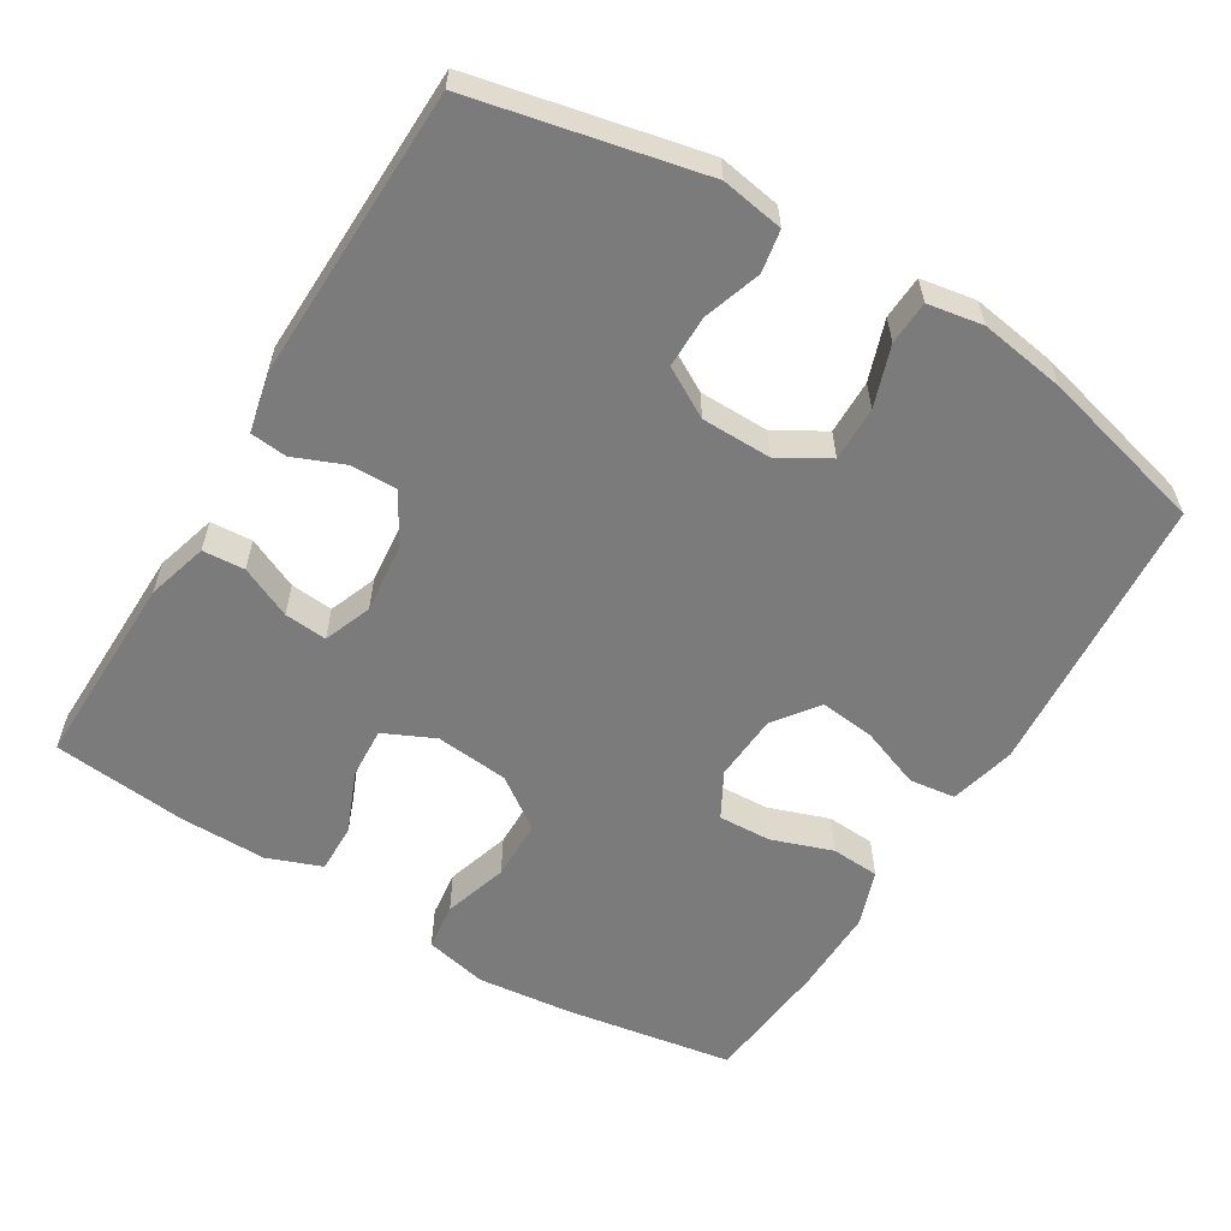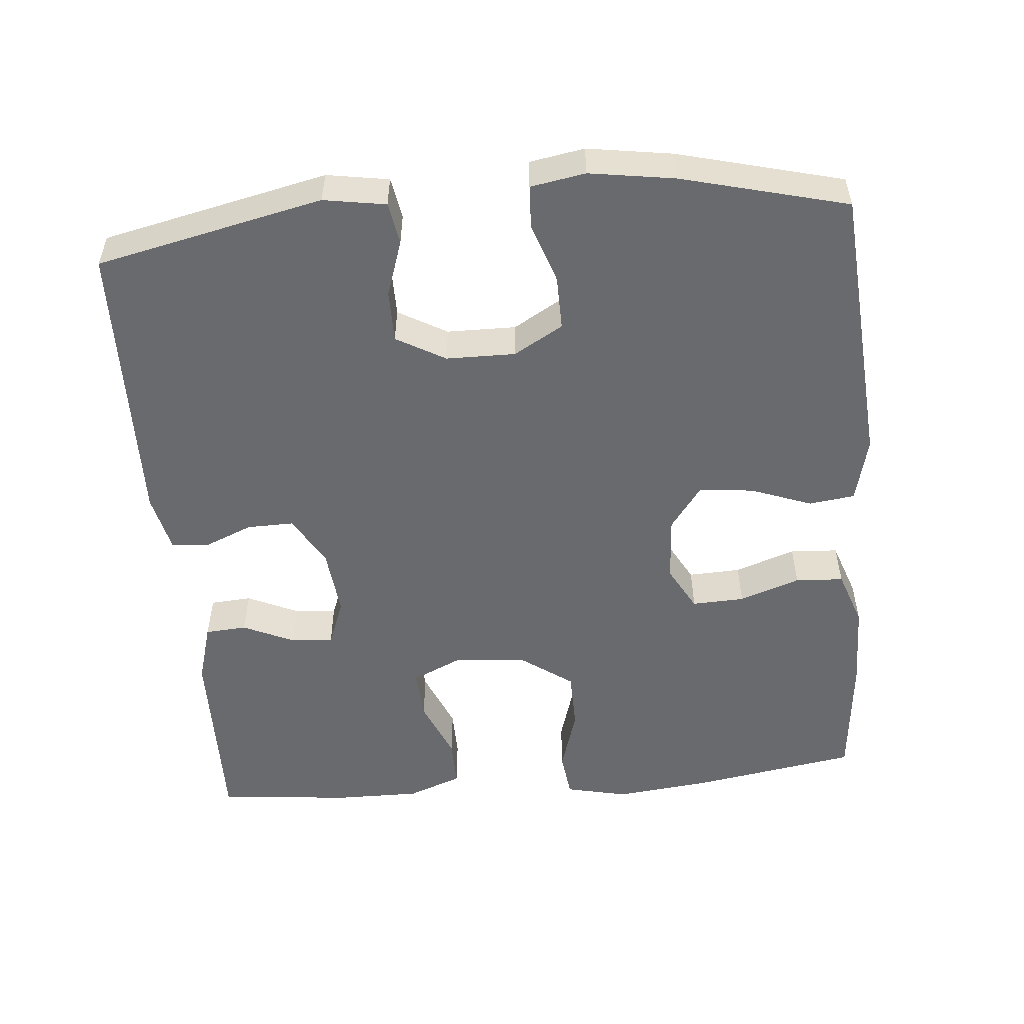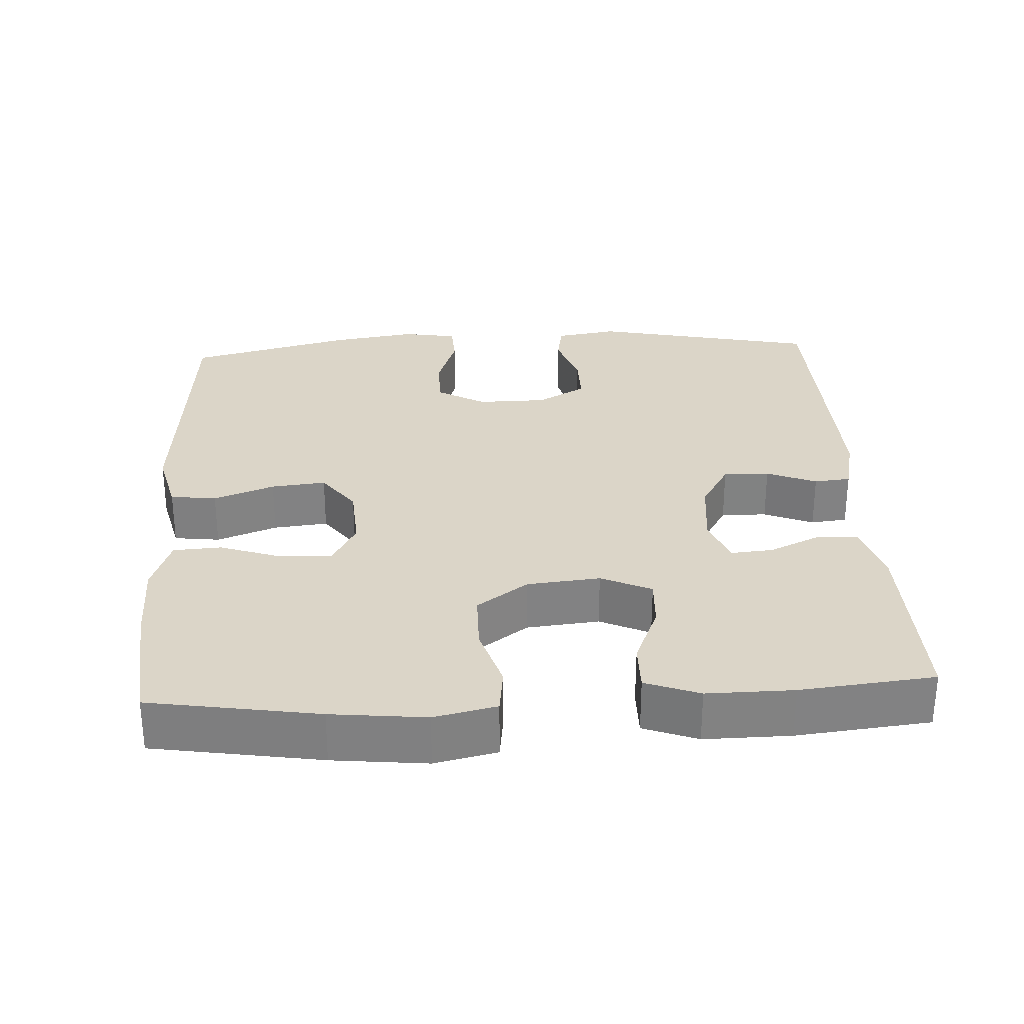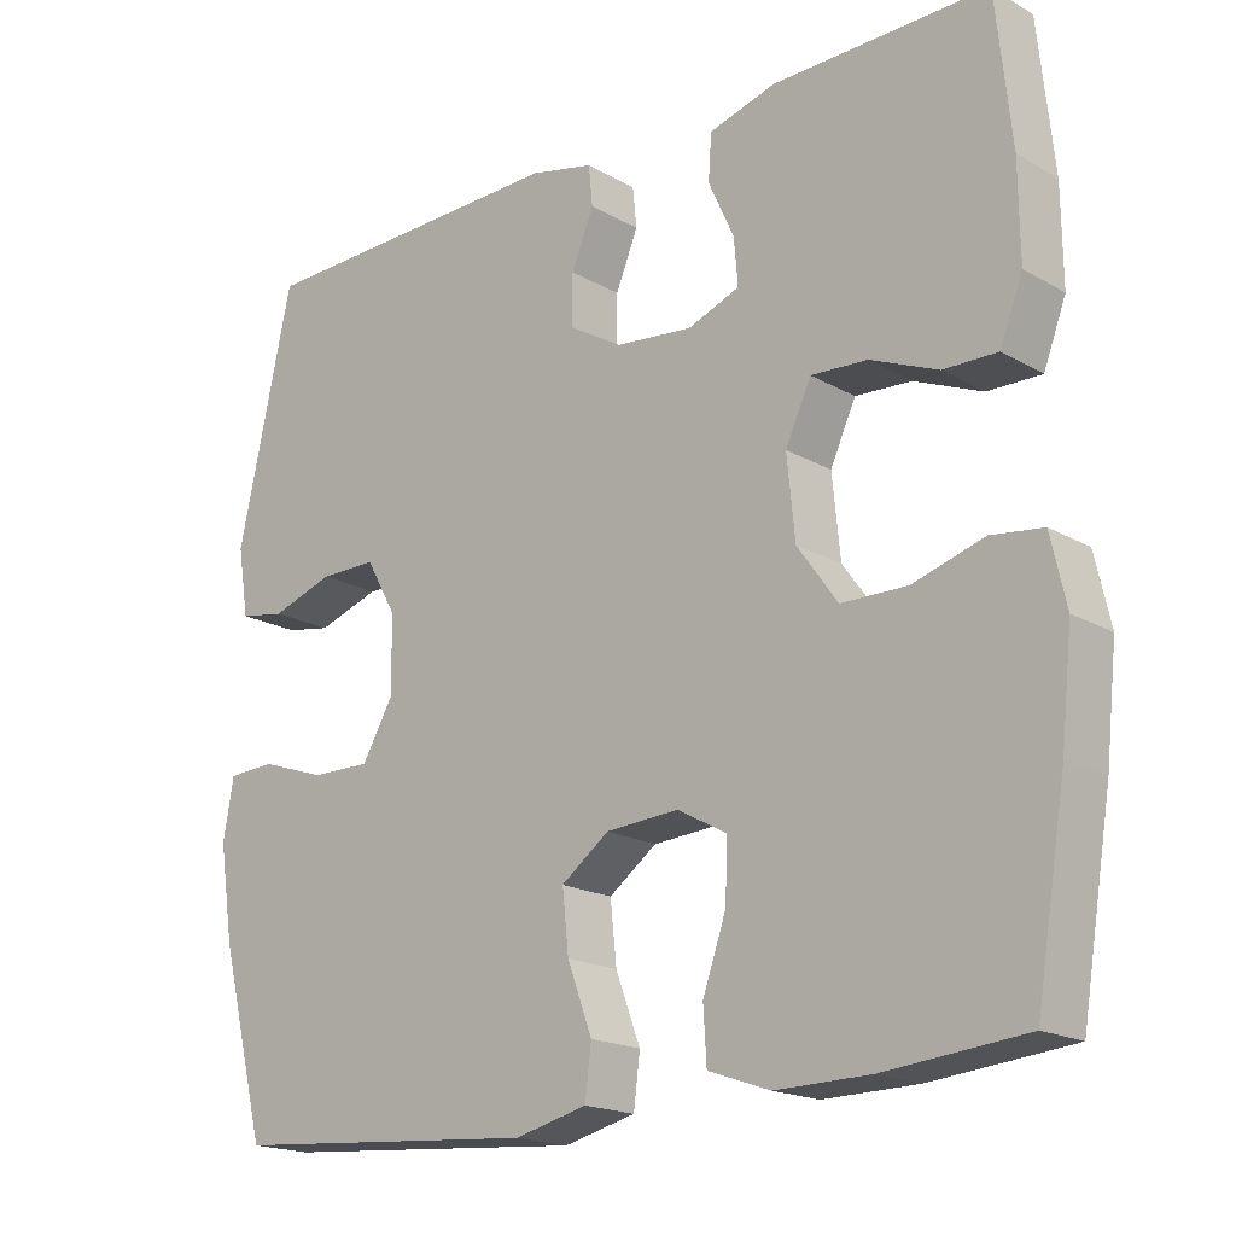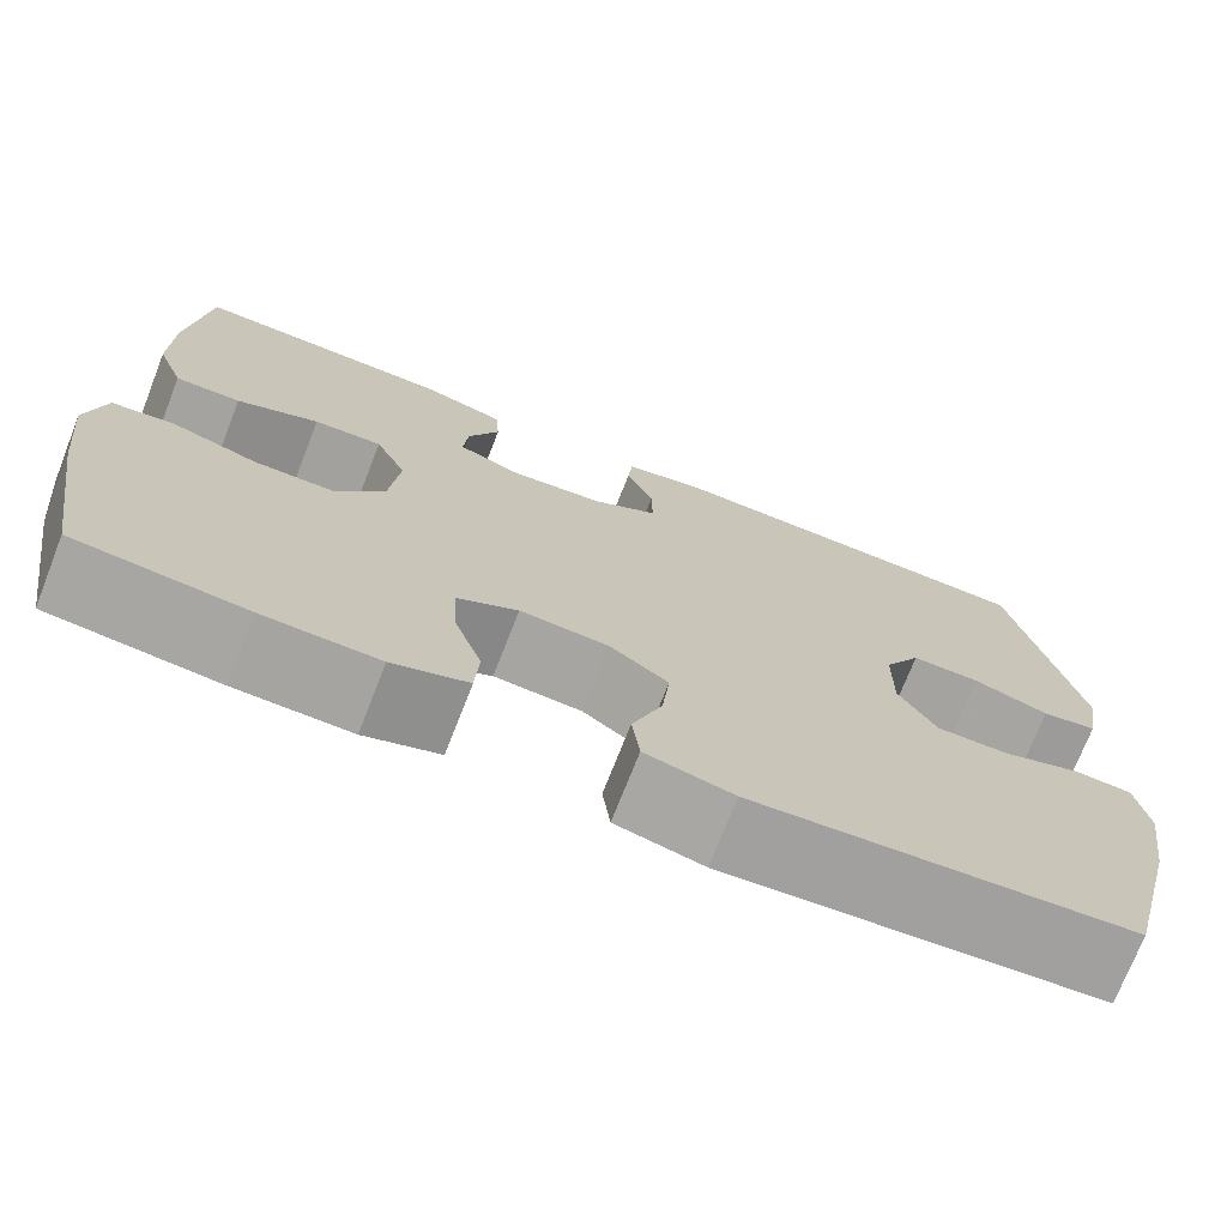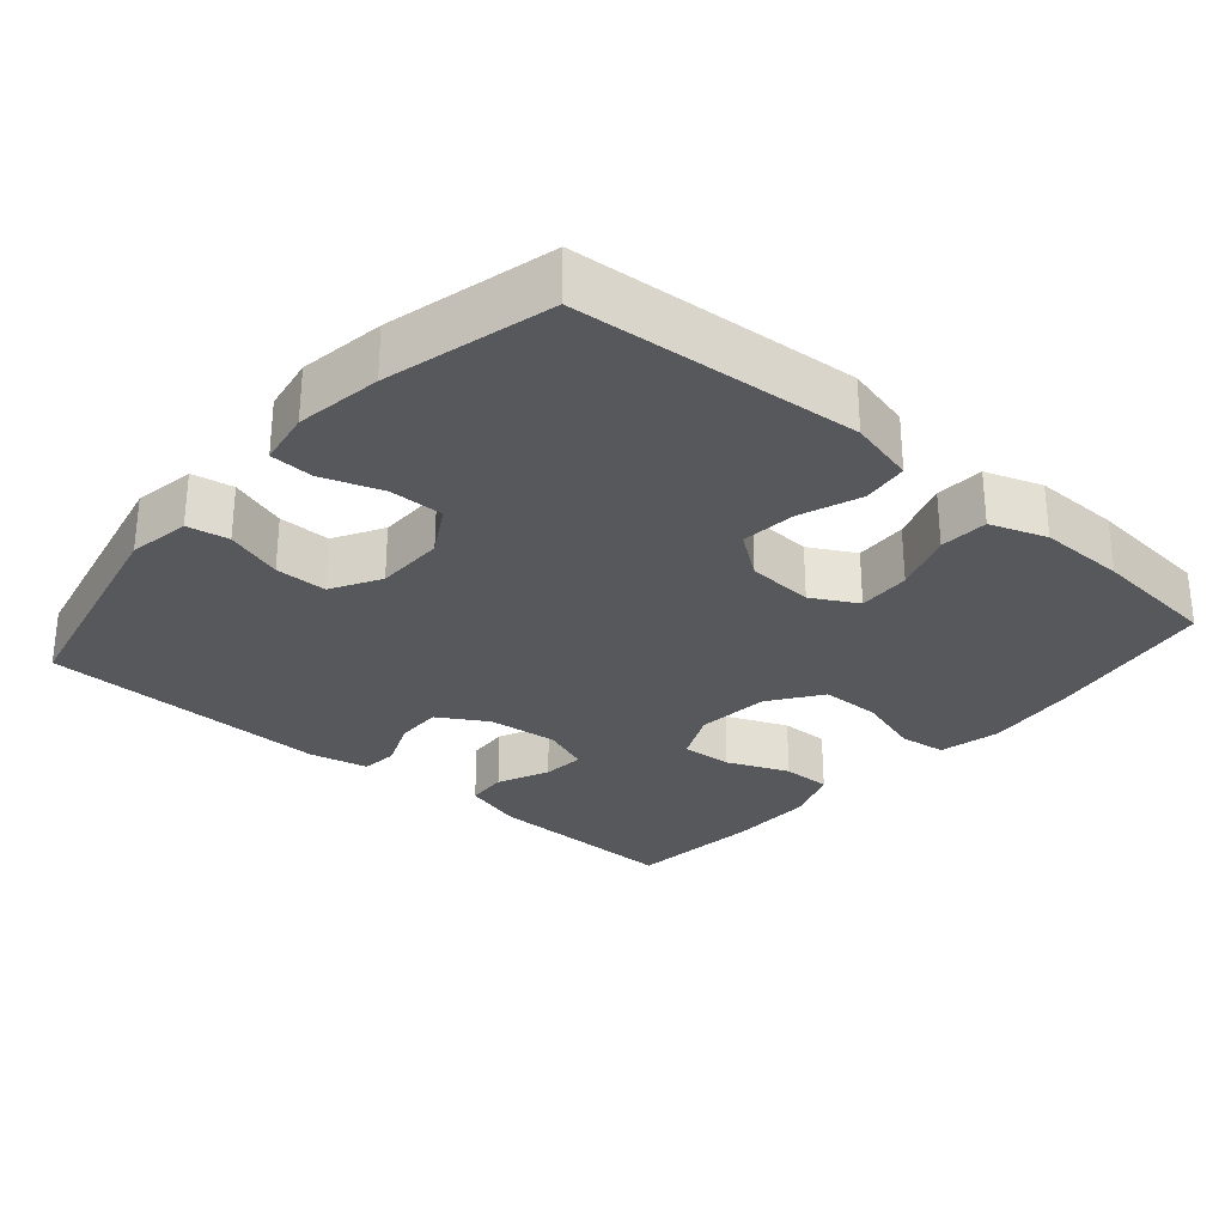
<metadata>
{"format":"obj","ext":"obj","renderer":"f3d","projection":"perspective","resolution":1024,"background":"white","views":[{"elev":-58.5,"azim":58.7,"up":"+Y"},{"elev":-53.0,"azim":95.1,"up":"+Y"},{"elev":29.6,"azim":-93.2,"up":"+Y"},{"elev":-18.4,"azim":-137.7,"up":"+Z"},{"elev":-73.0,"azim":-21.4,"up":"+Z"},{"elev":-28.8,"azim":139.2,"up":"+Y"}]}
</metadata>
<code>
v 0.5 0.07 -0.5
v 0.113 0.07 -0.53
v 0.023 0.07 -0.508
v 0.015 0.07 -0.445
v 0.046 0.07 -0.362
v 0.054 0.07 -0.287
v -0.006 0.07 -0.243
v -0.097 0.07 -0.237
v -0.159 0.07 -0.271
v -0.156 0.07 -0.343
v -0.127 0.07 -0.426
v -0.131 0.07 -0.492
v -0.208 0.07 -0.519
v -0.326 0.07 -0.517
v -0.5 0.07 -0.5
v -0.538 0.07 -0.27
v -0.552 0.07 -0.141
v -0.533 0.07 -0.056
v -0.469 0.07 -0.048
v -0.381 0.07 -0.075
v -0.299 0.07 -0.074
v -0.249 0.07 -0.004
v -0.239 0.07 0.096
v -0.271 0.07 0.165
v -0.341 0.07 0.161
v -0.425 0.07 0.126
v -0.492 0.07 0.125
v -0.52 0.07 0.199
v -0.519 0.07 0.317
v -0.5 0.07 0.5
v -0.232 0.07 0.495
v -0.149 0.07 0.471
v -0.145 0.07 0.414
v -0.177 0.07 0.344
v -0.182 0.07 0.286
v -0.117 0.07 0.261
v -0.021 0.07 0.271
v 0.046 0.07 0.311
v 0.045 0.07 0.374
v 0.017 0.07 0.442
v 0.022 0.07 0.492
v 0.102 0.07 0.51
v 0.5 0.07 0.5
v 0.568 0.07 0.19
v 0.554 0.07 0.105
v 0.497 0.07 0.095
v 0.419 0.07 0.121
v 0.348 0.07 0.121
v 0.31 0.07 0.054
v 0.309 0.07 -0.041
v 0.348 0.07 -0.108
v 0.422 0.07 -0.107
v 0.504 0.07 -0.079
v 0.563 0.07 -0.082
v 0.576 0.07 -0.157
v 0.558 0.07 -0.274
v 0.5 0 -0.5
v 0.113 0 -0.53
v 0.023 0 -0.508
v 0.015 0 -0.445
v 0.046 0 -0.362
v 0.054 0 -0.287
v -0.006 0 -0.243
v -0.097 0 -0.237
v -0.159 0 -0.271
v -0.156 0 -0.343
v -0.127 0 -0.426
v -0.131 0 -0.492
v -0.208 0 -0.519
v -0.326 0 -0.517
v -0.5 0 -0.5
v -0.538 0 -0.27
v -0.552 0 -0.141
v -0.533 0 -0.056
v -0.469 0 -0.048
v -0.381 0 -0.075
v -0.299 0 -0.074
v -0.249 0 -0.004
v -0.239 0 0.096
v -0.271 0 0.165
v -0.341 0 0.161
v -0.425 0 0.126
v -0.492 0 0.125
v -0.52 0 0.199
v -0.519 0 0.317
v -0.5 0 0.5
v -0.232 0 0.495
v -0.149 0 0.471
v -0.145 0 0.414
v -0.177 0 0.344
v -0.182 0 0.286
v -0.117 0 0.261
v -0.021 0 0.271
v 0.046 0 0.311
v 0.045 0 0.374
v 0.017 0 0.442
v 0.022 0 0.492
v 0.102 0 0.51
v 0.5 0 0.5
v 0.568 0 0.19
v 0.554 0 0.105
v 0.497 0 0.095
v 0.419 0 0.121
v 0.348 0 0.121
v 0.31 0 0.054
v 0.309 0 -0.041
v 0.348 0 -0.108
v 0.422 0 -0.107
v 0.504 0 -0.079
v 0.563 0 -0.082
v 0.576 0 -0.157
v 0.558 0 -0.274
f 52 53 54 55
f 51 52 55 56
f 44 45 46 47
f 44 47 48
f 43 44 48
f 42 43 48 49
f 39 40 41 42
f 38 39 42 49
f 31 32 33 34
f 31 34 35
f 30 31 35
f 29 30 35
f 28 29 35 36
f 25 26 27 28
f 24 25 28 36
f 17 18 19 20
f 17 20 21
f 16 17 21
f 15 16 21
f 14 15 21 22
f 10 11 12 13
f 9 10 13 14
f 2 3 4 5
f 2 5 6
f 51 56 1 2
f 50 51 2 6
f 37 38 49 50
f 37 50 6 7
f 23 24 36 37
f 22 23 37 7
f 9 14 22
f 8 9 22
f 7 8 22
f 111 110 109 108
f 112 111 108 107
f 103 102 101 100
f 104 103 100
f 104 100 99
f 105 104 99 98
f 98 97 96 95
f 105 98 95 94
f 90 89 88 87
f 91 90 87
f 91 87 86
f 91 86 85
f 92 91 85 84
f 84 83 82 81
f 92 84 81 80
f 76 75 74 73
f 77 76 73
f 77 73 72
f 77 72 71
f 78 77 71 70
f 69 68 67 66
f 70 69 66 65
f 61 60 59 58
f 62 61 58
f 58 57 112 107
f 62 58 107 106
f 106 105 94 93
f 63 62 106 93
f 93 92 80 79
f 63 93 79 78
f 78 70 65
f 78 65 64
f 78 64 63
f 1 57 58 2
f 2 58 59 3
f 3 59 60 4
f 4 60 61 5
f 5 61 62 6
f 6 62 63 7
f 7 63 64 8
f 8 64 65 9
f 9 65 66 10
f 10 66 67 11
f 11 67 68 12
f 12 68 69 13
f 13 69 70 14
f 14 70 71 15
f 15 71 72 16
f 16 72 73 17
f 17 73 74 18
f 18 74 75 19
f 19 75 76 20
f 20 76 77 21
f 21 77 78 22
f 22 78 79 23
f 23 79 80 24
f 24 80 81 25
f 25 81 82 26
f 26 82 83 27
f 27 83 84 28
f 28 84 85 29
f 29 85 86 30
f 30 86 87 31
f 31 87 88 32
f 32 88 89 33
f 33 89 90 34
f 34 90 91 35
f 35 91 92 36
f 36 92 93 37
f 37 93 94 38
f 38 94 95 39
f 39 95 96 40
f 40 96 97 41
f 41 97 98 42
f 42 98 99 43
f 43 99 100 44
f 44 100 101 45
f 45 101 102 46
f 46 102 103 47
f 47 103 104 48
f 48 104 105 49
f 49 105 106 50
f 50 106 107 51
f 51 107 108 52
f 52 108 109 53
f 53 109 110 54
f 54 110 111 55
f 55 111 112 56
f 56 112 57 1

</code>
